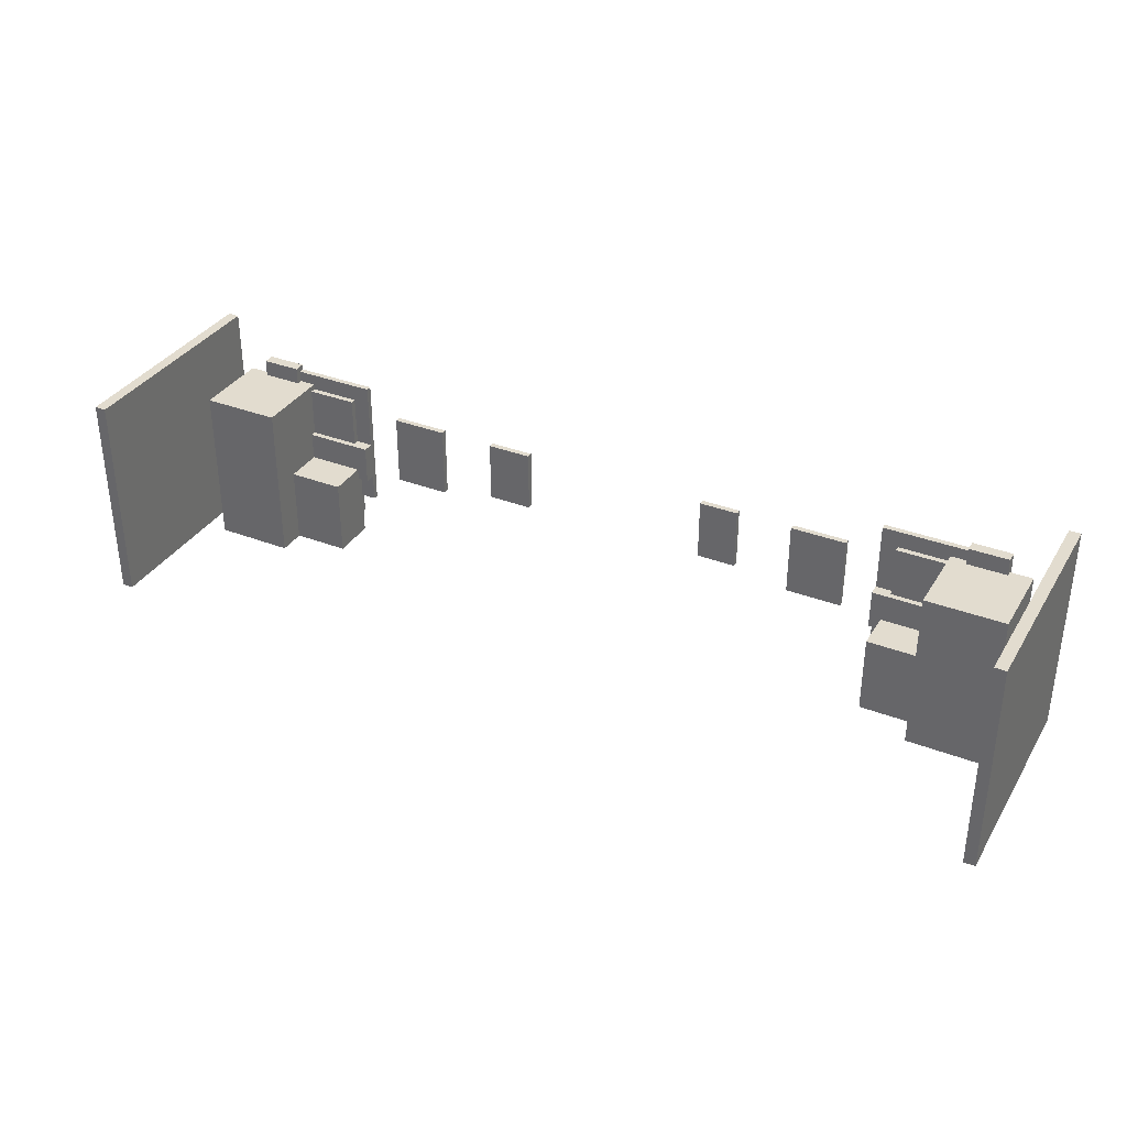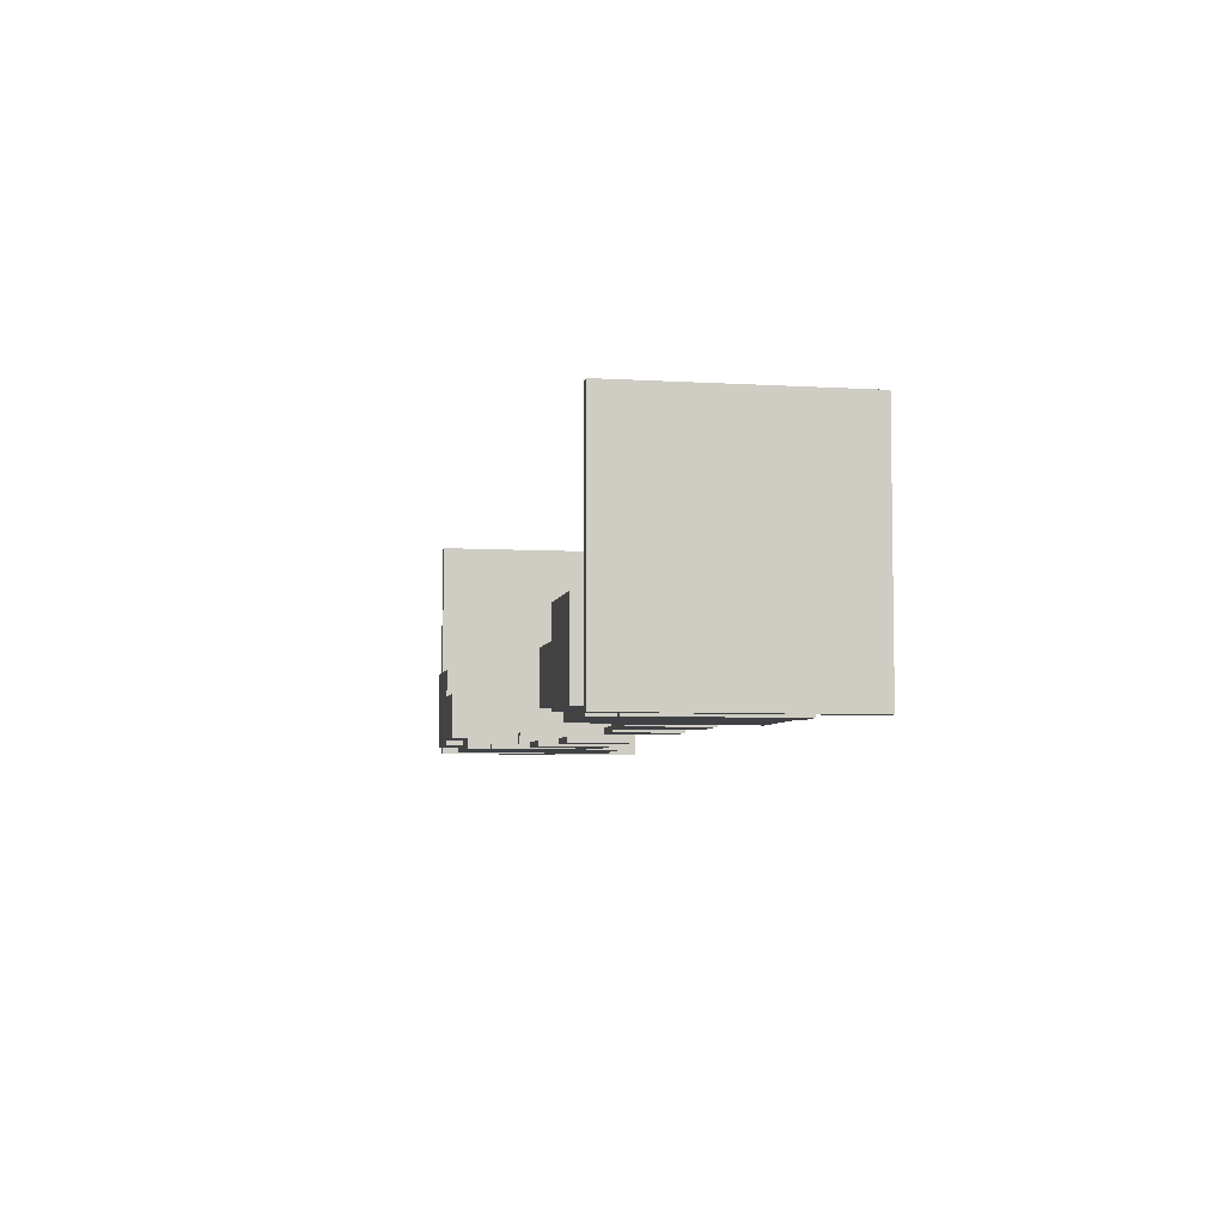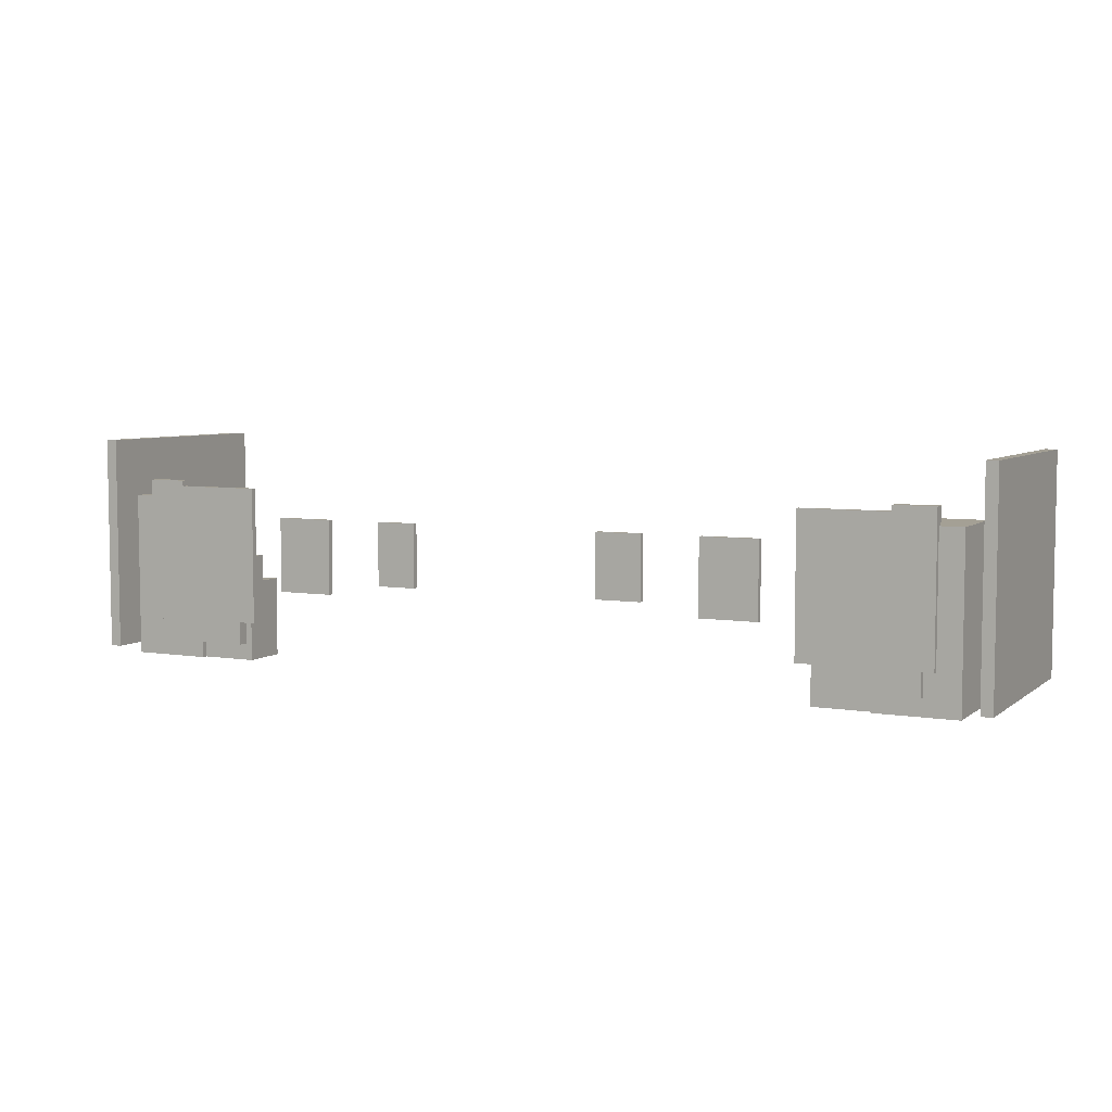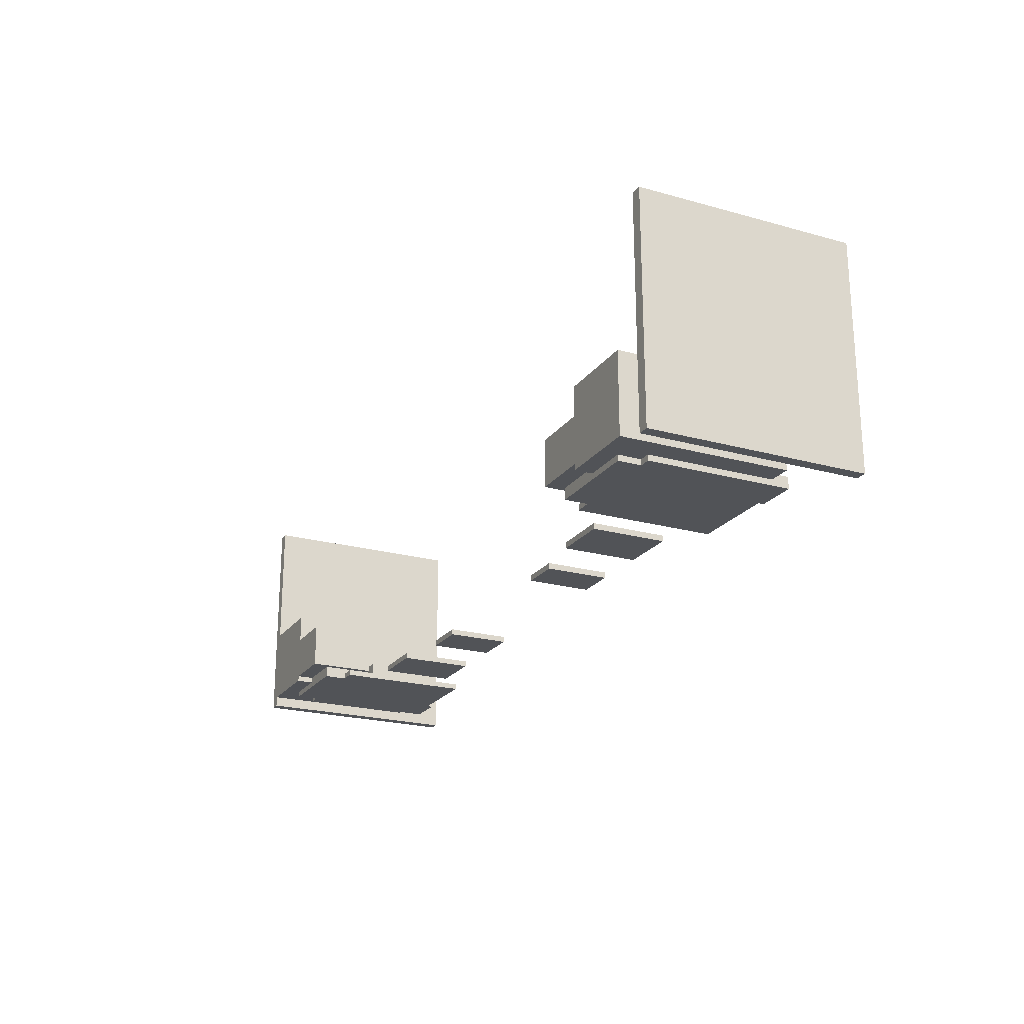
<metadata>
{"format":"obj","ext":"obj","renderer":"f3d","projection":"perspective","resolution":1024,"background":"white","views":[{"elev":34.6,"azim":-152.6,"up":"+Z"},{"elev":-5.6,"azim":-100.6,"up":"+Y"},{"elev":5.8,"azim":26.4,"up":"+Z"},{"elev":-21.9,"azim":-115.9,"up":"+Y"}]}
</metadata>
<code>
o
v -2 0 1.9
v -2 0 -1.9
v -2 4 1.9
v -2 4 -1.9
v -1.4 0.1 0.9
v -1.4 0.1 -2
v -1.4 1.5 0.9
v -1.4 1.5 -2
v -1 0 1.2
v -1 0 -1.3
v -1 0.1 0.9
v -1 0.1 -1.3
v -1 0.2 1.2
v -1 0.2 0.9
v -0.8 0 -1.3
v -0.8 0 -1.7
v -0.8 0.1 -1.3
v -0.8 0.1 -1.7
v 1.8 0 0.6
v 1.8 0 -0.7
v 1.8 0.1 0.6
v 1.8 0.1 -0.7
v 3.8 0 0.6
v 3.8 0 -0.5
v 3.8 0.1 0.6
v 3.8 0.1 -0.5
v 7.9 0 0.6
v 7.9 0 -0.5
v 7.9 0.1 0.6
v 7.9 0.1 -0.5
v 9.7 0 0.6
v 9.7 0 -0.7
v 9.7 0.1 0.6
v 9.7 0.1 -0.7
v 11.3 0 1.1
v 11.3 0 -1.3
v 11.3 0.1 1.1
v 11.3 0.1 -0.1
v 11.3 0.1 -0.8
v 11.3 0.1 -1.3
v 11.3 0.3 -0.1
v 11.3 0.3 -0.8
v 11.5 0.2 -0.8
v 11.5 0.2 -2
v 11.5 0.3 -0.6
v 11.5 0.3 -0.8
v 11.5 1 -0.6
v 11.5 1 -2
v 11.6 0 -1.3
v 11.6 0 -1.7
v 11.6 0.1 0.8
v 11.6 0.1 -0.1
v 11.6 0.1 -0.8
v 11.6 0.1 -1.3
v 11.6 0.2 0.8
v 11.6 0.2 -0.1
v 11.6 0.2 -0.8
v 11.6 0.2 -1.7
v 12.5 0.1 0.9
v 12.5 0.1 0.8
v 12.5 0.1 -1.7
v 12.5 0.1 -2
v 12.5 0.2 0.8
v 12.5 0.2 -0.1
v 12.5 0.2 -1.7
v 12.5 0.2 -2
v 12.5 0.3 -0.1
v 12.5 0.3 -0.6
v 12.5 1 -0.6
v 12.5 1 -2
v 12.5 1.5 0.9
v 12.5 1.5 -2
v 12.8 0 1.2
v 12.8 0 1.1
v 12.8 0.1 1.1
v 12.8 0.1 0.9
v 12.8 0.2 1.2
v 12.8 0.2 0.9
v 14.2 0 1.9
v 14.2 0 -1.9
v 14.2 4 1.9
v 14.2 4 -1.9
v -1.8 0 1.9
v -1.8 0 -1.9
v -1.8 4 1.9
v -1.8 4 -1.9
v -0.3 0 1.2
v -0.3 0 1.1
v -0.3 0.1 1.1
v -0.3 0.1 0.9
v -0.3 0.2 1.2
v -0.3 0.2 0.9
v 2.384e-07 0.1 0.9
v 2.384e-07 0.1 0.8
v 2.384e-07 0.1 -1.7
v 2.384e-07 0.1 -2
v 2.384e-07 0.2 0.8
v 2.384e-07 0.2 -0.1
v 2.384e-07 0.2 -1.7
v 2.384e-07 0.2 -2
v 2.384e-07 0.3 -0.1
v 2.384e-07 0.3 -0.6
v 2.384e-07 1 -0.6
v 2.384e-07 1 -2
v 2.384e-07 1.5 0.9
v 2.384e-07 1.5 -2
v 0.9 0 -1.3
v 0.9 0 -1.7
v 0.9 0.1 0.8
v 0.9 0.1 -0.1
v 0.9 0.1 -0.8
v 0.9 0.1 -1.3
v 0.9 0.2 0.8
v 0.9 0.2 -0.1
v 0.9 0.2 -0.8
v 0.9 0.2 -1.7
v 1 0.2 -0.8
v 1 0.2 -2
v 1 0.3 -0.6
v 1 0.3 -0.8
v 1 1 -0.6
v 1 1 -2
v 1.2 0 1.1
v 1.2 0 -1.3
v 1.2 0.1 1.1
v 1.2 0.1 -0.1
v 1.2 0.1 -0.8
v 1.2 0.1 -1.3
v 1.2 0.3 -0.1
v 1.2 0.3 -0.8
v 2.8 0 0.6
v 2.8 0 -0.7
v 2.8 0.1 0.6
v 2.8 0.1 -0.7
v 4.5 0 0.6
v 4.5 0 -0.5
v 4.5 0.1 0.6
v 4.5 0.1 -0.5
v 8.7 0 0.6
v 8.7 0 -0.5
v 8.7 0.1 0.6
v 8.7 0.1 -0.5
v 10.7 0 0.6
v 10.7 0 -0.7
v 10.7 0.1 0.6
v 10.7 0.1 -0.7
v 13.3 0 -1.3
v 13.3 0 -1.7
v 13.3 0.1 -1.3
v 13.3 0.1 -1.7
v 13.5 0 1.2
v 13.5 0 -1.3
v 13.5 0.1 0.9
v 13.5 0.1 -1.3
v 13.5 0.2 1.2
v 13.5 0.2 0.9
v 13.9 0.1 0.9
v 13.9 0.1 -2
v 13.9 1.5 0.9
v 13.9 1.5 -2
v 14.4 0 1.9
v 14.4 0 -1.9
v 14.4 4 1.9
v 14.4 4 -1.9
v -2 0 1.9
v -2 4 1.9
v -1.8 0 1.9
v -1.8 4 1.9
v 14.2 0 1.9
v 14.2 4 1.9
v 14.4 0 1.9
v 14.4 4 1.9
v -1 0 1.2
v -1 0.2 1.2
v -0.3 0 1.2
v -0.3 0.2 1.2
v 12.8 0 1.2
v 12.8 0.2 1.2
v 13.5 0 1.2
v 13.5 0.2 1.2
v -0.3 0 1.1
v -0.3 0.1 1.1
v 1.2 0 1.1
v 1.2 0.1 1.1
v 11.3 0 1.1
v 11.3 0.1 1.1
v 12.8 0 1.1
v 12.8 0.1 1.1
v -1.4 0.1 0.9
v -1.4 1.5 0.9
v -1 0.1 0.9
v -1 0.2 0.9
v -0.3 0.1 0.9
v -0.3 0.2 0.9
v 2.384e-07 0.1 0.9
v 2.384e-07 1.5 0.9
v 12.5 0.1 0.9
v 12.5 1.5 0.9
v 12.8 0.1 0.9
v 12.8 0.2 0.9
v 13.5 0.1 0.9
v 13.5 0.2 0.9
v 13.9 0.1 0.9
v 13.9 1.5 0.9
v 2.384e-07 0.1 0.8
v 2.384e-07 0.2 0.8
v 0.9 0.1 0.8
v 0.9 0.2 0.8
v 11.6 0.1 0.8
v 11.6 0.2 0.8
v 12.5 0.1 0.8
v 12.5 0.2 0.8
v 1.8 0 0.6
v 1.8 0.1 0.6
v 2.8 0 0.6
v 2.8 0.1 0.6
v 3.8 0 0.6
v 3.8 0.1 0.6
v 4.5 0 0.6
v 4.5 0.1 0.6
v 7.9 0 0.6
v 7.9 0.1 0.6
v 8.7 0 0.6
v 8.7 0.1 0.6
v 9.7 0 0.6
v 9.7 0.1 0.6
v 10.7 0 0.6
v 10.7 0.1 0.6
v 2.384e-07 0.2 -0.1
v 2.384e-07 0.3 -0.1
v 0.9 0.1 -0.1
v 0.9 0.2 -0.1
v 1.2 0.1 -0.1
v 1.2 0.3 -0.1
v 11.3 0.1 -0.1
v 11.3 0.3 -0.1
v 11.6 0.1 -0.1
v 11.6 0.2 -0.1
v 12.5 0.2 -0.1
v 12.5 0.3 -0.1
v 2.384e-07 0.3 -0.6
v 2.384e-07 1 -0.6
v 1 0.3 -0.6
v 1 1 -0.6
v 11.5 0.3 -0.6
v 11.5 1 -0.6
v 12.5 0.3 -0.6
v 12.5 1 -0.6
v 3.8 0 -0.5
v 3.8 0.1 -0.5
v 4.5 0 -0.5
v 4.5 0.1 -0.5
v 7.9 0 -0.5
v 7.9 0.1 -0.5
v 8.7 0 -0.5
v 8.7 0.1 -0.5
v 1.8 0 -0.7
v 1.8 0.1 -0.7
v 2.8 0 -0.7
v 2.8 0.1 -0.7
v 9.7 0 -0.7
v 9.7 0.1 -0.7
v 10.7 0 -0.7
v 10.7 0.1 -0.7
v 0.9 0.1 -0.8
v 0.9 0.2 -0.8
v 1 0.2 -0.8
v 1 0.3 -0.8
v 1.2 0.1 -0.8
v 1.2 0.3 -0.8
v 11.3 0.1 -0.8
v 11.3 0.3 -0.8
v 11.5 0.2 -0.8
v 11.5 0.3 -0.8
v 11.6 0.1 -0.8
v 11.6 0.2 -0.8
v -1 0 -1.3
v -1 0.1 -1.3
v -0.8 0 -1.3
v -0.8 0.1 -1.3
v 0.9 0 -1.3
v 0.9 0.1 -1.3
v 1.2 0 -1.3
v 1.2 0.1 -1.3
v 11.3 0 -1.3
v 11.3 0.1 -1.3
v 11.6 0 -1.3
v 11.6 0.1 -1.3
v 13.3 0 -1.3
v 13.3 0.1 -1.3
v 13.5 0 -1.3
v 13.5 0.1 -1.3
v -0.8 0 -1.7
v -0.8 0.1 -1.7
v 2.384e-07 0.1 -1.7
v 2.384e-07 0.2 -1.7
v 0.9 0 -1.7
v 0.9 0.2 -1.7
v 11.6 0 -1.7
v 11.6 0.2 -1.7
v 12.5 0.1 -1.7
v 12.5 0.2 -1.7
v 13.3 0 -1.7
v 13.3 0.1 -1.7
v -2 0 -1.9
v -2 4 -1.9
v -1.8 0 -1.9
v -1.8 4 -1.9
v 14.2 0 -1.9
v 14.2 4 -1.9
v 14.4 0 -1.9
v 14.4 4 -1.9
v -1.4 0.1 -2
v -1.4 1.5 -2
v 2.384e-07 0.1 -2
v 2.384e-07 0.2 -2
v 2.384e-07 1 -2
v 2.384e-07 1.5 -2
v 1 0.2 -2
v 1 1 -2
v 11.5 0.2 -2
v 11.5 1 -2
v 12.5 0.1 -2
v 12.5 0.2 -2
v 12.5 1 -2
v 12.5 1.5 -2
v 13.9 0.1 -2
v 13.9 1.5 -2
v -2 0 1.9
v -1.8 0 1.9
v 14.2 0 1.9
v 14.4 0 1.9
v -1 0 1.2
v -0.3 0 1.2
v 12.8 0 1.2
v 13.5 0 1.2
v -0.3 0 1.1
v 1.2 0 1.1
v 11.3 0 1.1
v 12.8 0 1.1
v 1.8 0 0.6
v 2.8 0 0.6
v 3.8 0 0.6
v 4.5 0 0.6
v 7.9 0 0.6
v 8.7 0 0.6
v 9.7 0 0.6
v 10.7 0 0.6
v 3.8 0 -0.5
v 4.5 0 -0.5
v 7.9 0 -0.5
v 8.7 0 -0.5
v 1.8 0 -0.7
v 2.8 0 -0.7
v 9.7 0 -0.7
v 10.7 0 -0.7
v -1 0 -1.3
v -0.8 0 -1.3
v 0.9 0 -1.3
v 1.2 0 -1.3
v 11.3 0 -1.3
v 11.6 0 -1.3
v 13.3 0 -1.3
v 13.5 0 -1.3
v -0.8 0 -1.7
v 0.9 0 -1.7
v 11.6 0 -1.7
v 13.3 0 -1.7
v -2 0 -1.9
v -1.8 0 -1.9
v 14.2 0 -1.9
v 14.4 0 -1.9
v -1.4 0.1 0.9
v -1 0.1 0.9
v 13.5 0.1 0.9
v 13.9 0.1 0.9
v -1 0.1 -1.3
v -0.8 0.1 -1.3
v 13.3 0.1 -1.3
v 13.5 0.1 -1.3
v -0.8 0.1 -1.7
v 2.384e-07 0.1 -1.7
v 12.5 0.1 -1.7
v 13.3 0.1 -1.7
v -1.4 0.1 -2
v 2.384e-07 0.1 -2
v 12.5 0.1 -2
v 13.9 0.1 -2
v 0.9 0.2 -0.8
v 1 0.2 -0.8
v 11.5 0.2 -0.8
v 11.6 0.2 -0.8
v 2.384e-07 0.2 -1.7
v 0.9 0.2 -1.7
v 11.6 0.2 -1.7
v 12.5 0.2 -1.7
v 2.384e-07 0.2 -2
v 1 0.2 -2
v 11.5 0.2 -2
v 12.5 0.2 -2
v -0.3 0.1 1.1
v 1.2 0.1 1.1
v 11.3 0.1 1.1
v 12.8 0.1 1.1
v -0.3 0.1 0.9
v 2.384e-07 0.1 0.9
v 12.5 0.1 0.9
v 12.8 0.1 0.9
v 2.384e-07 0.1 0.8
v 0.9 0.1 0.8
v 11.6 0.1 0.8
v 12.5 0.1 0.8
v 1.8 0.1 0.6
v 2.8 0.1 0.6
v 3.8 0.1 0.6
v 4.5 0.1 0.6
v 7.9 0.1 0.6
v 8.7 0.1 0.6
v 9.7 0.1 0.6
v 10.7 0.1 0.6
v 0.9 0.1 -0.1
v 1.2 0.1 -0.1
v 11.3 0.1 -0.1
v 11.6 0.1 -0.1
v 3.8 0.1 -0.5
v 4.5 0.1 -0.5
v 7.9 0.1 -0.5
v 8.7 0.1 -0.5
v 1.8 0.1 -0.7
v 2.8 0.1 -0.7
v 9.7 0.1 -0.7
v 10.7 0.1 -0.7
v 0.9 0.1 -0.8
v 1.2 0.1 -0.8
v 11.3 0.1 -0.8
v 11.6 0.1 -0.8
v 0.9 0.1 -1.3
v 1.2 0.1 -1.3
v 11.3 0.1 -1.3
v 11.6 0.1 -1.3
v -1 0.2 1.2
v -0.3 0.2 1.2
v 12.8 0.2 1.2
v 13.5 0.2 1.2
v -1 0.2 0.9
v -0.3 0.2 0.9
v 12.8 0.2 0.9
v 13.5 0.2 0.9
v 2.384e-07 0.2 0.8
v 0.9 0.2 0.8
v 11.6 0.2 0.8
v 12.5 0.2 0.8
v 2.384e-07 0.2 -0.1
v 0.9 0.2 -0.1
v 11.6 0.2 -0.1
v 12.5 0.2 -0.1
v 2.384e-07 0.3 -0.1
v 1.2 0.3 -0.1
v 11.3 0.3 -0.1
v 12.5 0.3 -0.1
v 2.384e-07 0.3 -0.6
v 1 0.3 -0.6
v 11.5 0.3 -0.6
v 12.5 0.3 -0.6
v 1 0.3 -0.8
v 1.2 0.3 -0.8
v 11.3 0.3 -0.8
v 11.5 0.3 -0.8
v 2.384e-07 1 -0.6
v 1 1 -0.6
v 11.5 1 -0.6
v 12.5 1 -0.6
v 2.384e-07 1 -2
v 1 1 -2
v 11.5 1 -2
v 12.5 1 -2
v -1.4 1.5 0.9
v 2.384e-07 1.5 0.9
v 12.5 1.5 0.9
v 13.9 1.5 0.9
v -1.4 1.5 -2
v 2.384e-07 1.5 -2
v 12.5 1.5 -2
v 13.9 1.5 -2
v -2 4 1.9
v -1.8 4 1.9
v 14.2 4 1.9
v 14.4 4 1.9
v -2 4 -1.9
v -1.8 4 -1.9
v 14.2 4 -1.9
v 14.4 4 -1.9
f 3 2 1
f 4 2 3
f 7 6 5
f 8 6 7
f 11 10 9
f 12 10 11
f 13 11 9
f 14 11 13
f 17 16 15
f 18 16 17
f 21 20 19
f 22 20 21
f 25 24 23
f 26 24 25
f 29 28 27
f 30 28 29
f 33 32 31
f 34 32 33
f 37 36 35
f 38 36 37
f 39 36 38
f 40 36 39
f 41 39 38
f 42 39 41
f 46 44 43
f 47 46 45
f 48 44 46
f 48 46 47
f 54 50 49
f 55 52 51
f 56 52 55
f 57 54 53
f 58 50 54
f 58 54 57
f 63 60 59
f 65 62 61
f 66 62 65
f 67 64 63
f 69 68 67
f 71 63 59
f 71 70 69
f 71 69 67
f 71 67 63
f 72 70 71
f 75 74 73
f 77 75 73
f 77 76 75
f 78 76 77
f 81 80 79
f 82 80 81
f 83 84 85
f 85 84 86
f 87 88 89
f 87 89 91
f 89 90 91
f 91 90 92
f 93 94 97
f 95 96 99
f 99 96 100
f 97 98 101
f 101 102 103
f 93 97 105
f 103 104 105
f 101 103 105
f 97 101 105
f 105 104 106
f 107 108 112
f 109 110 113
f 113 110 114
f 111 112 115
f 112 108 116
f 115 112 116
f 117 118 120
f 119 120 121
f 120 118 122
f 121 120 122
f 123 124 125
f 125 124 126
f 126 124 127
f 127 124 128
f 126 127 129
f 129 127 130
f 131 132 133
f 133 132 134
f 135 136 137
f 137 136 138
f 139 140 141
f 141 140 142
f 143 144 145
f 145 144 146
f 147 148 149
f 149 148 150
f 151 152 153
f 153 152 154
f 151 153 155
f 155 153 156
f 157 158 159
f 159 158 160
f 161 162 163
f 163 162 164
f 167 166 165
f 168 166 167
f 171 170 169
f 172 170 171
f 175 174 173
f 176 174 175
f 179 178 177
f 180 178 179
f 183 182 181
f 184 182 183
f 187 186 185
f 188 186 187
f 191 190 189
f 192 190 191
f 194 190 192
f 195 194 193
f 196 190 194
f 196 194 195
f 199 198 197
f 200 198 199
f 202 198 200
f 203 202 201
f 204 198 202
f 204 202 203
f 207 206 205
f 208 206 207
f 211 210 209
f 212 210 211
f 215 214 213
f 216 214 215
f 219 218 217
f 220 218 219
f 223 222 221
f 224 222 223
f 227 226 225
f 228 226 227
f 232 230 229
f 233 232 231
f 234 230 232
f 234 232 233
f 237 236 235
f 238 236 237
f 239 236 238
f 240 236 239
f 243 242 241
f 244 242 243
f 247 246 245
f 248 246 247
f 249 250 251
f 251 250 252
f 253 254 255
f 255 254 256
f 257 258 259
f 259 258 260
f 261 262 263
f 263 262 264
f 265 266 267
f 265 267 269
f 267 268 269
f 269 268 270
f 271 272 273
f 273 272 274
f 271 273 275
f 275 273 276
f 277 278 279
f 279 278 280
f 281 282 283
f 283 282 284
f 285 286 287
f 287 286 288
f 289 290 291
f 291 290 292
f 293 294 295
f 293 295 297
f 295 296 297
f 297 296 298
f 299 300 301
f 301 300 302
f 299 301 303
f 303 301 304
f 305 306 307
f 307 306 308
f 309 310 311
f 311 310 312
f 313 314 315
f 315 314 316
f 316 314 317
f 317 314 318
f 316 317 319
f 319 317 320
f 321 322 324
f 324 322 325
f 324 325 327
f 325 326 327
f 323 324 327
f 327 326 328
f 337 334 333
f 340 336 335
f 349 344 343
f 350 344 349
f 351 346 345
f 352 346 351
f 353 342 341
f 354 342 353
f 355 348 347
f 356 348 355
f 357 338 337
f 357 337 333
f 358 338 357
f 359 338 358
f 360 338 359
f 361 340 339
f 362 340 361
f 363 336 340
f 363 340 362
f 364 336 363
f 365 359 358
f 366 359 365
f 367 363 362
f 368 363 367
f 369 330 329
f 370 330 369
f 371 332 331
f 372 332 371
f 377 374 373
f 380 376 375
f 381 378 377
f 384 380 379
f 385 382 381
f 385 377 373
f 385 381 377
f 386 382 385
f 387 384 383
f 388 380 384
f 388 384 387
f 388 376 380
f 394 390 389
f 395 392 391
f 397 394 393
f 398 390 394
f 398 394 397
f 399 396 395
f 399 395 391
f 400 396 399
f 401 402 405
f 405 402 406
f 403 404 407
f 407 404 408
f 406 402 409
f 409 402 410
f 403 407 411
f 411 407 412
f 410 402 421
f 421 402 422
f 403 411 423
f 423 411 424
f 415 416 425
f 425 416 426
f 417 418 427
f 427 418 428
f 413 414 429
f 429 414 430
f 419 420 431
f 431 420 432
f 433 434 437
f 437 434 438
f 435 436 439
f 439 436 440
f 441 442 445
f 445 442 446
f 443 444 447
f 447 444 448
f 449 450 453
f 453 450 454
f 451 452 455
f 455 452 456
f 457 458 461
f 461 458 462
f 459 460 463
f 463 460 464
f 462 458 465
f 465 458 466
f 459 463 467
f 467 463 468
f 469 470 473
f 473 470 474
f 471 472 475
f 475 472 476
f 477 478 481
f 481 478 482
f 479 480 483
f 483 480 484
f 485 486 489
f 489 486 490
f 487 488 491
f 491 488 492

</code>
